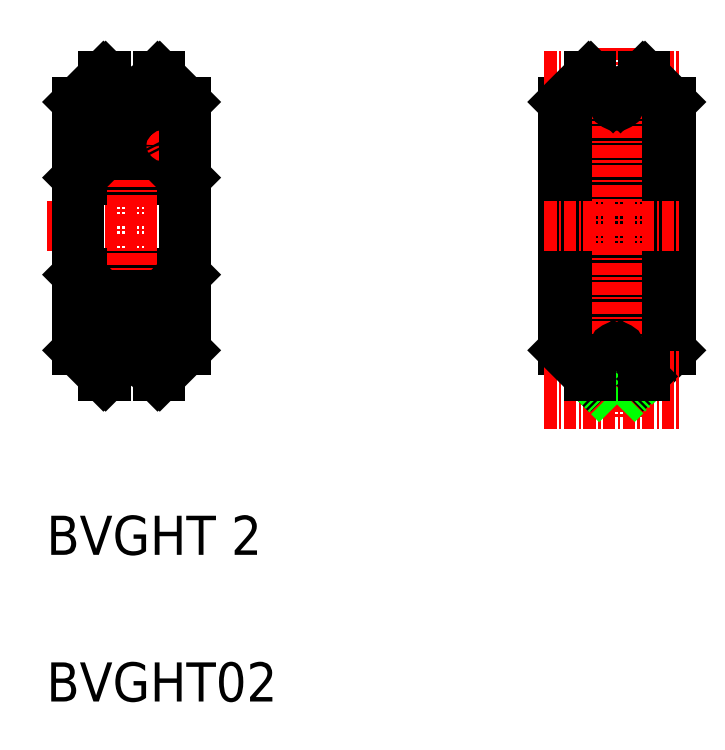
<metadata>
{"format":"dxf","ext":"dxf","renderer":"ezdxf+matplotlib","layout":"modelspace","background":"white","min_lineweight":24,"dpi":150}
</metadata>
<code>
0
SECTION
2
ENTITIES
0
TEXT
8
0
10
10
20
10
30
0
40
4
1
BVGHT02
0
LINE
8
0
10
24.25
20
45.92
30
0
11
21.59
21
43.25
31
0
0
LINE
8
0
10
24.25
20
71.32
30
0
11
21.59
21
73.99
31
0
0
LINE
8
CENTER
10
10.01
20
58.62
30
0
11
26.01
21
58.62
31
0
0
LINE
8
CENTER
10
23.42
20
50.39
30
0
11
13.16
21
50.39
31
0
0
LINE
8
0
10
13.15
20
51.89
30
0
11
24.25
21
51.89
31
0
0
LINE
8
0
10
13.35
20
53.86
30
0
11
24.05
21
53.86
31
0
0
LINE
8
0
10
21.78
20
49.39
30
0
11
24.11
21
49.39
31
0
0
LINE
8
0
10
22.38
20
51.19
30
0
11
24.05
21
51.19
31
0
0
LINE
8
0
10
13.35
20
63.38
30
0
11
24.05
21
63.38
31
0
0
LINE
8
0
10
13.15
20
65.35
30
0
11
24.25
21
65.35
31
0
0
LINE
8
CENTER
10
23.42
20
66.85
30
0
11
13.16
21
66.85
31
0
0
LINE
8
0
10
13.35
20
63.38
30
0
11
24.05
21
63.38
31
0
0
LINE
8
0
10
22.38
20
66.05
30
0
11
24.05
21
66.05
31
0
0
LINE
8
0
10
21.78
20
67.85
30
0
11
24.11
21
67.85
31
0
0
TEXT
8
0
10
10
20
25
30
0
40
4
1
BVGHT 2
0
LINE
8
0
10
13.15
20
65.35
30
0
11
13.15
21
51.89
31
0
0
LINE
8
0
10
13.35
20
53.86
30
0
11
13.35
21
63.38
31
0
0
LINE
8
0
10
13.15
20
65.35
30
0
11
13.15
21
51.89
31
0
0
LINE
8
CENTER
10
18.7
20
73.85
30
0
11
18.7
21
43.9
31
0
0
LINE
8
0
10
18.32
20
45.53
30
0
11
16.05
21
43.25
31
0
0
LINE
8
0
10
19.08
20
45.53
30
0
11
21.36
21
43.25
31
0
0
LINE
8
0
10
13.15
20
45.92
30
0
11
15.82
21
43.25
31
0
0
LINE
8
0
10
16.05
20
43.25
30
0
11
15.82
21
43.25
31
0
0
LINE
8
0
10
21.36
20
43.25
30
0
11
21.59
21
43.25
31
0
0
LINE
8
CENTER
10
14.92
20
51.76
30
0
11
16.43
21
48.79
31
0
0
CIRCLE
8
0
10
15.62
20
50.39
30
0
40
1
0
LINE
8
0
10
13.29
20
49.39
30
0
11
15.62
21
49.39
31
0
0
LINE
8
0
10
13.25
20
51.19
30
0
11
13.25
21
51.89
31
0
0
LINE
8
0
10
13.35
20
51.19
30
0
11
13.35
21
51.89
31
0
0
LINE
8
0
10
13.15
20
49.01
30
0
11
13.15
21
45.92
31
0
0
ARC
8
0
10
18.8
20
50.1
30
0
40
5.556
50
168.7
51
191.3
0
ARC
8
0
10
18.7
20
50.1
30
0
40
5.556
50
168.7
51
191.3
0
LINE
8
0
10
13.15
20
49.01
30
0
11
13.35
21
49.01
31
0
0
LINE
8
0
10
13.35
20
51.19
30
0
11
15.02
21
51.19
31
0
0
LINE
8
0
10
13.35
20
53.86
30
0
11
13.15
21
53.66
31
0
0
LINE
8
CENTER
10
22.49
20
51.76
30
0
11
20.97
21
48.79
31
0
0
CIRCLE
8
0
10
21.78
20
50.39
30
0
40
1
0
LINE
8
CENTER
10
16.9
20
45.92
30
0
11
20.51
21
45.92
31
0
0
LINE
8
0
10
16.54
20
49.99
30
0
11
20.87
21
49.99
31
0
0
LINE
8
0
10
16.22
20
49.59
30
0
11
21.18
21
49.59
31
0
0
LINE
8
0
10
18.85
20
50.19
30
0
11
20.8
21
50.19
31
0
0
LINE
8
0
10
18.85
20
51.19
30
0
11
21.18
21
51.19
31
0
0
ARC
8
0
10
18.7
20
45.92
30
0
40
0.381
50
359.1
51
180.9
0
LINE
8
0
10
18.32
20
45.53
30
0
11
18.32
21
45.91
31
0
0
LINE
8
0
10
19.08
20
45.53
30
0
11
19.08
21
45.91
31
0
0
LINE
8
0
10
18.55
20
51.19
30
0
11
18.55
21
50.19
31
0
0
LINE
8
0
10
16.6
20
50.19
30
0
11
18.55
21
50.19
31
0
0
LINE
8
0
10
16.22
20
51.19
30
0
11
18.55
21
51.19
31
0
0
LINE
8
0
10
18.85
20
51.19
30
0
11
18.85
21
50.19
31
0
0
LINE
8
0
10
15.62
20
51.39
30
0
11
21.78
21
51.39
31
0
0
LINE
8
0
10
13.15
20
71.32
30
0
11
13.15
21
68.23
31
0
0
LINE
8
CENTER
10
14.92
20
65.48
30
0
11
16.43
21
68.45
31
0
0
CIRCLE
8
0
10
15.62
20
66.85
30
0
40
1
0
LINE
8
0
10
13.29
20
67.85
30
0
11
15.62
21
67.85
31
0
0
ARC
8
0
10
18.7
20
67.14
30
0
40
5.556
50
168.7
51
191.3
0
ARC
8
0
10
18.8
20
67.14
30
0
40
5.556
50
168.7
51
191.3
0
LINE
8
0
10
13.35
20
63.38
30
0
11
13.15
21
63.58
31
0
0
LINE
8
0
10
13.35
20
66.05
30
0
11
13.35
21
65.35
31
0
0
LINE
8
0
10
13.25
20
66.05
30
0
11
13.25
21
65.35
31
0
0
LINE
8
0
10
13.35
20
66.05
30
0
11
15.02
21
66.05
31
0
0
LINE
8
0
10
13.15
20
68.23
30
0
11
13.35
21
68.23
31
0
0
LINE
8
0
10
15.62
20
65.85
30
0
11
21.78
21
65.85
31
0
0
LINE
8
0
10
16.54
20
67.25
30
0
11
20.87
21
67.25
31
0
0
LINE
8
0
10
16.22
20
67.65
30
0
11
21.18
21
67.65
31
0
0
LINE
8
0
10
18.85
20
67.05
30
0
11
20.8
21
67.05
31
0
0
LINE
8
0
10
18.85
20
66.05
30
0
11
21.18
21
66.05
31
0
0
LINE
8
0
10
16.6
20
67.05
30
0
11
18.55
21
67.05
31
0
0
LINE
8
0
10
18.55
20
66.05
30
0
11
18.55
21
67.05
31
0
0
LINE
8
0
10
16.22
20
66.05
30
0
11
18.55
21
66.05
31
0
0
LINE
8
0
10
18.7
20
66.36
30
0
11
18.7
21
66.36
31
0
0
LINE
8
0
10
18.85
20
66.05
30
0
11
18.85
21
67.05
31
0
0
LINE
8
CENTER
10
22.49
20
65.48
30
0
11
20.97
21
68.45
31
0
0
CIRCLE
8
0
10
21.78
20
66.85
30
0
40
1
0
LINE
8
0
10
13.15
20
71.32
30
0
11
15.82
21
73.99
31
0
0
LINE
8
CENTER
10
16.9
20
71.32
30
0
11
20.51
21
71.32
31
0
0
LINE
8
0
10
19.08
20
71.71
30
0
11
21.36
21
73.99
31
0
0
LINE
8
0
10
19.08
20
71.71
30
0
11
19.08
21
71.32
31
0
0
LINE
8
0
10
18.32
20
71.71
30
0
11
18.32
21
71.32
31
0
0
LINE
8
0
10
18.32
20
71.71
30
0
11
16.05
21
73.99
31
0
0
LINE
8
0
10
16.05
20
73.99
30
0
11
15.82
21
73.99
31
0
0
ARC
8
0
10
18.7
20
71.32
30
0
40
0.381
50
179.1
51
0.8595
0
LINE
8
0
10
21.36
20
73.99
30
0
11
21.59
21
73.99
31
0
0
LINE
8
0
10
65.45
20
43.25
30
0
11
65.45
21
73.99
31
0
0
LINE
8
0
10
65.68
20
43.25
30
0
11
65.68
21
73.99
31
0
0
LINE
8
0
10
62.78
20
71.32
30
0
11
62.78
21
45.92
31
0
0
LINE
8
0
10
67.95
20
45.53
30
0
11
67.95
21
71.71
31
0
0
LINE
8
0
10
68.71
20
45.53
30
0
11
68.71
21
71.71
31
0
0
LINE
8
0
10
24.25
20
65.35
30
0
11
24.25
21
51.89
31
0
0
LINE
8
0
10
24.05
20
53.86
30
0
11
24.05
21
63.38
31
0
0
LINE
8
0
10
70.98
20
43.25
30
0
11
70.98
21
73.99
31
0
0
LINE
8
0
10
71.21
20
43.25
30
0
11
71.21
21
73.99
31
0
0
LINE
8
0
10
73.88
20
71.32
30
0
11
73.88
21
45.92
31
0
0
LINE
8
CENTER
10
68.33
20
76.87
30
0
11
68.33
21
39.12
31
0
0
LINE
8
0
10
24.05
20
51.19
30
0
11
24.05
21
51.89
31
0
0
LINE
8
0
10
24.15
20
51.89
30
0
11
24.15
21
51.19
31
0
0
LINE
8
0
10
24.25
20
49.01
30
0
11
24.25
21
45.92
31
0
0
ARC
8
0
10
18.6
20
50.1
30
0
40
5.556
50
348.7
51
11.29
0
ARC
8
0
10
18.7
20
50.1
30
0
40
5.556
50
348.7
51
11.29
0
LINE
8
0
10
24.05
20
49.01
30
0
11
24.25
21
49.01
31
0
0
LINE
8
0
10
24.05
20
53.86
30
0
11
24.25
21
53.66
31
0
0
LINE
8
0
10
73.88
20
45.92
30
0
11
71.21
21
43.25
31
0
0
LINE
8
CENTER
10
60.92
20
40.38
30
0
11
74.91
21
40.38
31
0
0
LINE
8
CENTER
10
60.92
20
43.25
30
0
11
74.91
21
43.25
31
0
0
LINE
8
0
10
68.71
20
45.53
30
0
11
70.98
21
43.25
31
0
0
LINE
8
0
10
67.95
20
45.53
30
0
11
65.68
21
43.25
31
0
0
LINE
8
0
10
62.78
20
45.92
30
0
11
65.45
21
43.25
31
0
0
LINE
8
0
10
71
20
43.04
30
0
11
68.33
21
40.37
31
0
0
LINE
8
0
10
65.73
20
42.97
30
0
11
68.33
21
40.37
31
0
0
LINE
8
0
10
65.68
20
43.25
30
0
11
65.45
21
43.25
31
0
0
LINE
8
0
10
70.98
20
43.25
30
0
11
71.21
21
43.25
31
0
0
ARC
8
0
10
68.33
20
45.92
30
0
40
0.381
50
359.1
51
180.9
0
LINE
8
0
10
24.25
20
71.32
30
0
11
24.25
21
68.23
31
0
0
ARC
8
0
10
18.6
20
67.14
30
0
40
5.556
50
348.7
51
11.29
0
ARC
8
0
10
18.7
20
67.14
30
0
40
5.556
50
348.7
51
11.29
0
LINE
8
0
10
24.05
20
63.38
30
0
11
24.25
21
63.58
31
0
0
LINE
8
0
10
24.05
20
66.05
30
0
11
24.05
21
65.35
31
0
0
LINE
8
0
10
24.15
20
65.35
30
0
11
24.15
21
66.05
31
0
0
LINE
8
0
10
24.05
20
68.23
30
0
11
24.25
21
68.23
31
0
0
LINE
8
CENTER
10
60.92
20
73.99
30
0
11
74.91
21
73.99
31
0
0
LINE
8
CENTER
10
60.92
20
58.62
30
0
11
74.91
21
58.62
31
0
0
LINE
8
0
10
73.88
20
71.32
30
0
11
71.21
21
73.99
31
0
0
LINE
8
0
10
62.78
20
71.32
30
0
11
65.45
21
73.99
31
0
0
ARC
8
0
10
68.33
20
71.32
30
0
40
0.381
50
179.1
51
0.8595
0
LINE
8
0
10
65.68
20
73.99
30
0
11
65.45
21
73.99
31
0
0
LINE
8
0
10
67.95
20
71.71
30
0
11
65.68
21
73.99
31
0
0
LINE
8
0
10
68.71
20
71.71
30
0
11
70.98
21
73.99
31
0
0
LINE
8
0
10
70.98
20
73.99
30
0
11
71.21
21
73.99
31
0
0
ENDSEC
0
EOF

</code>
